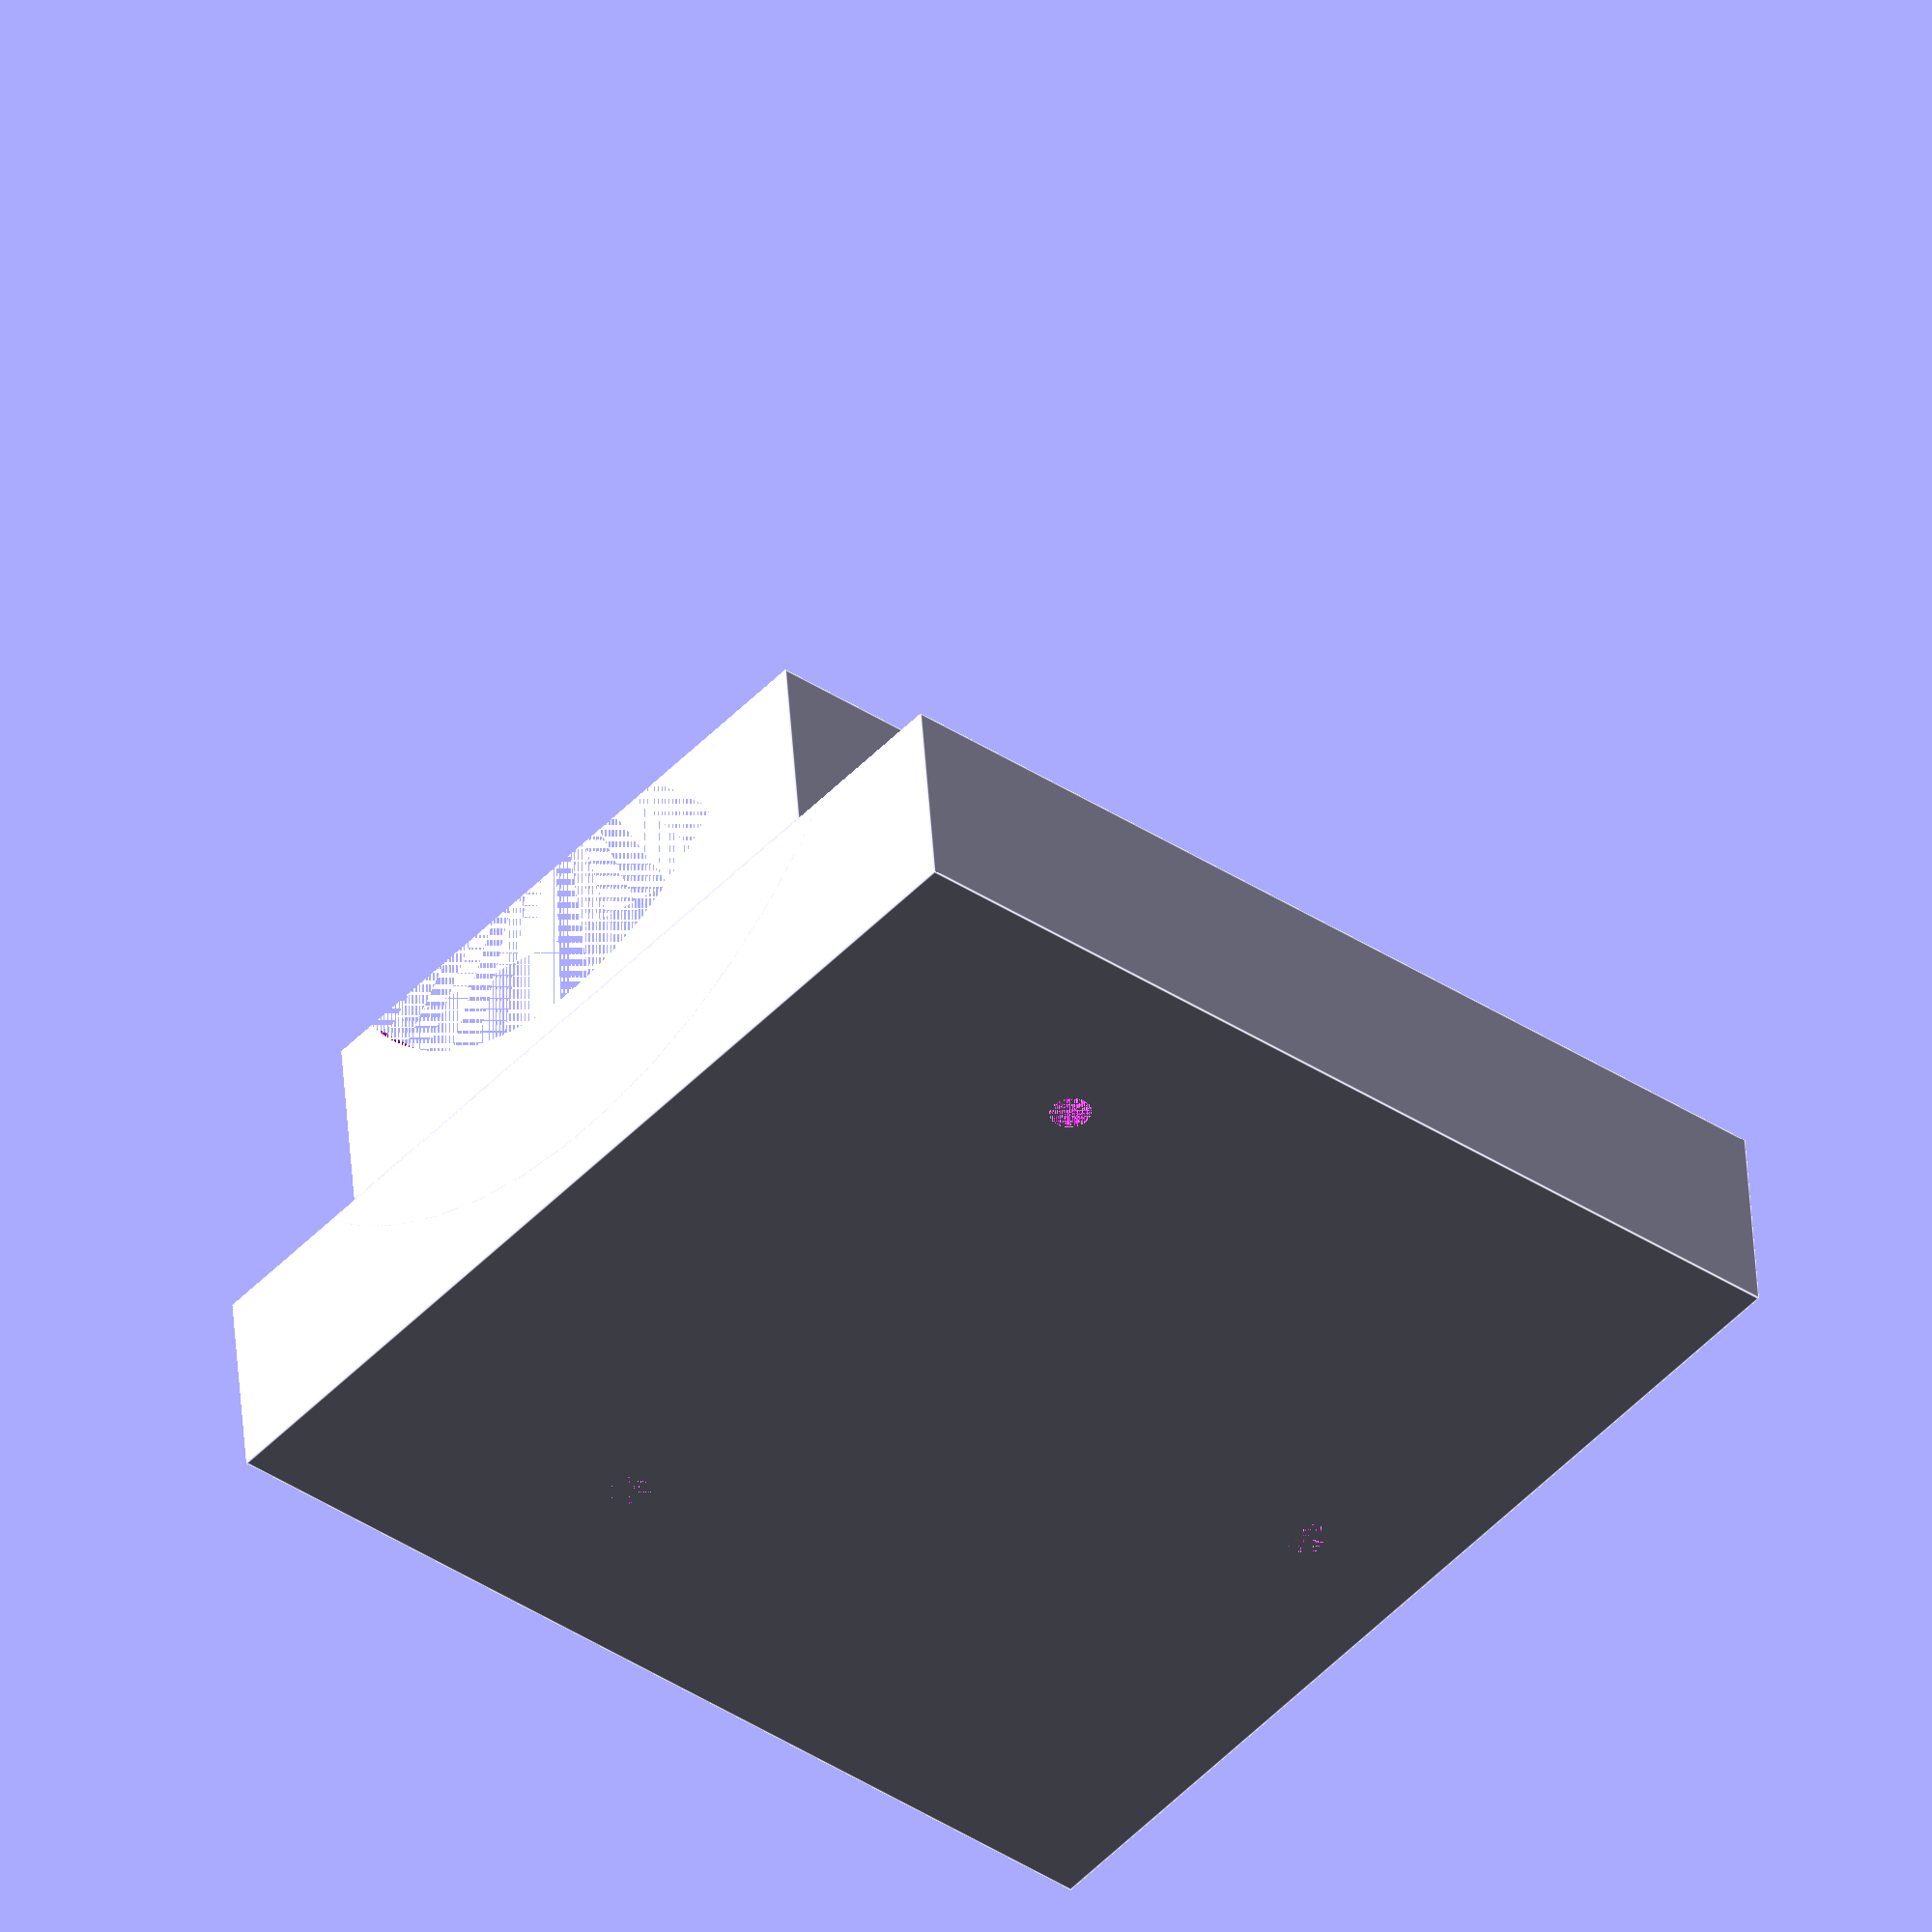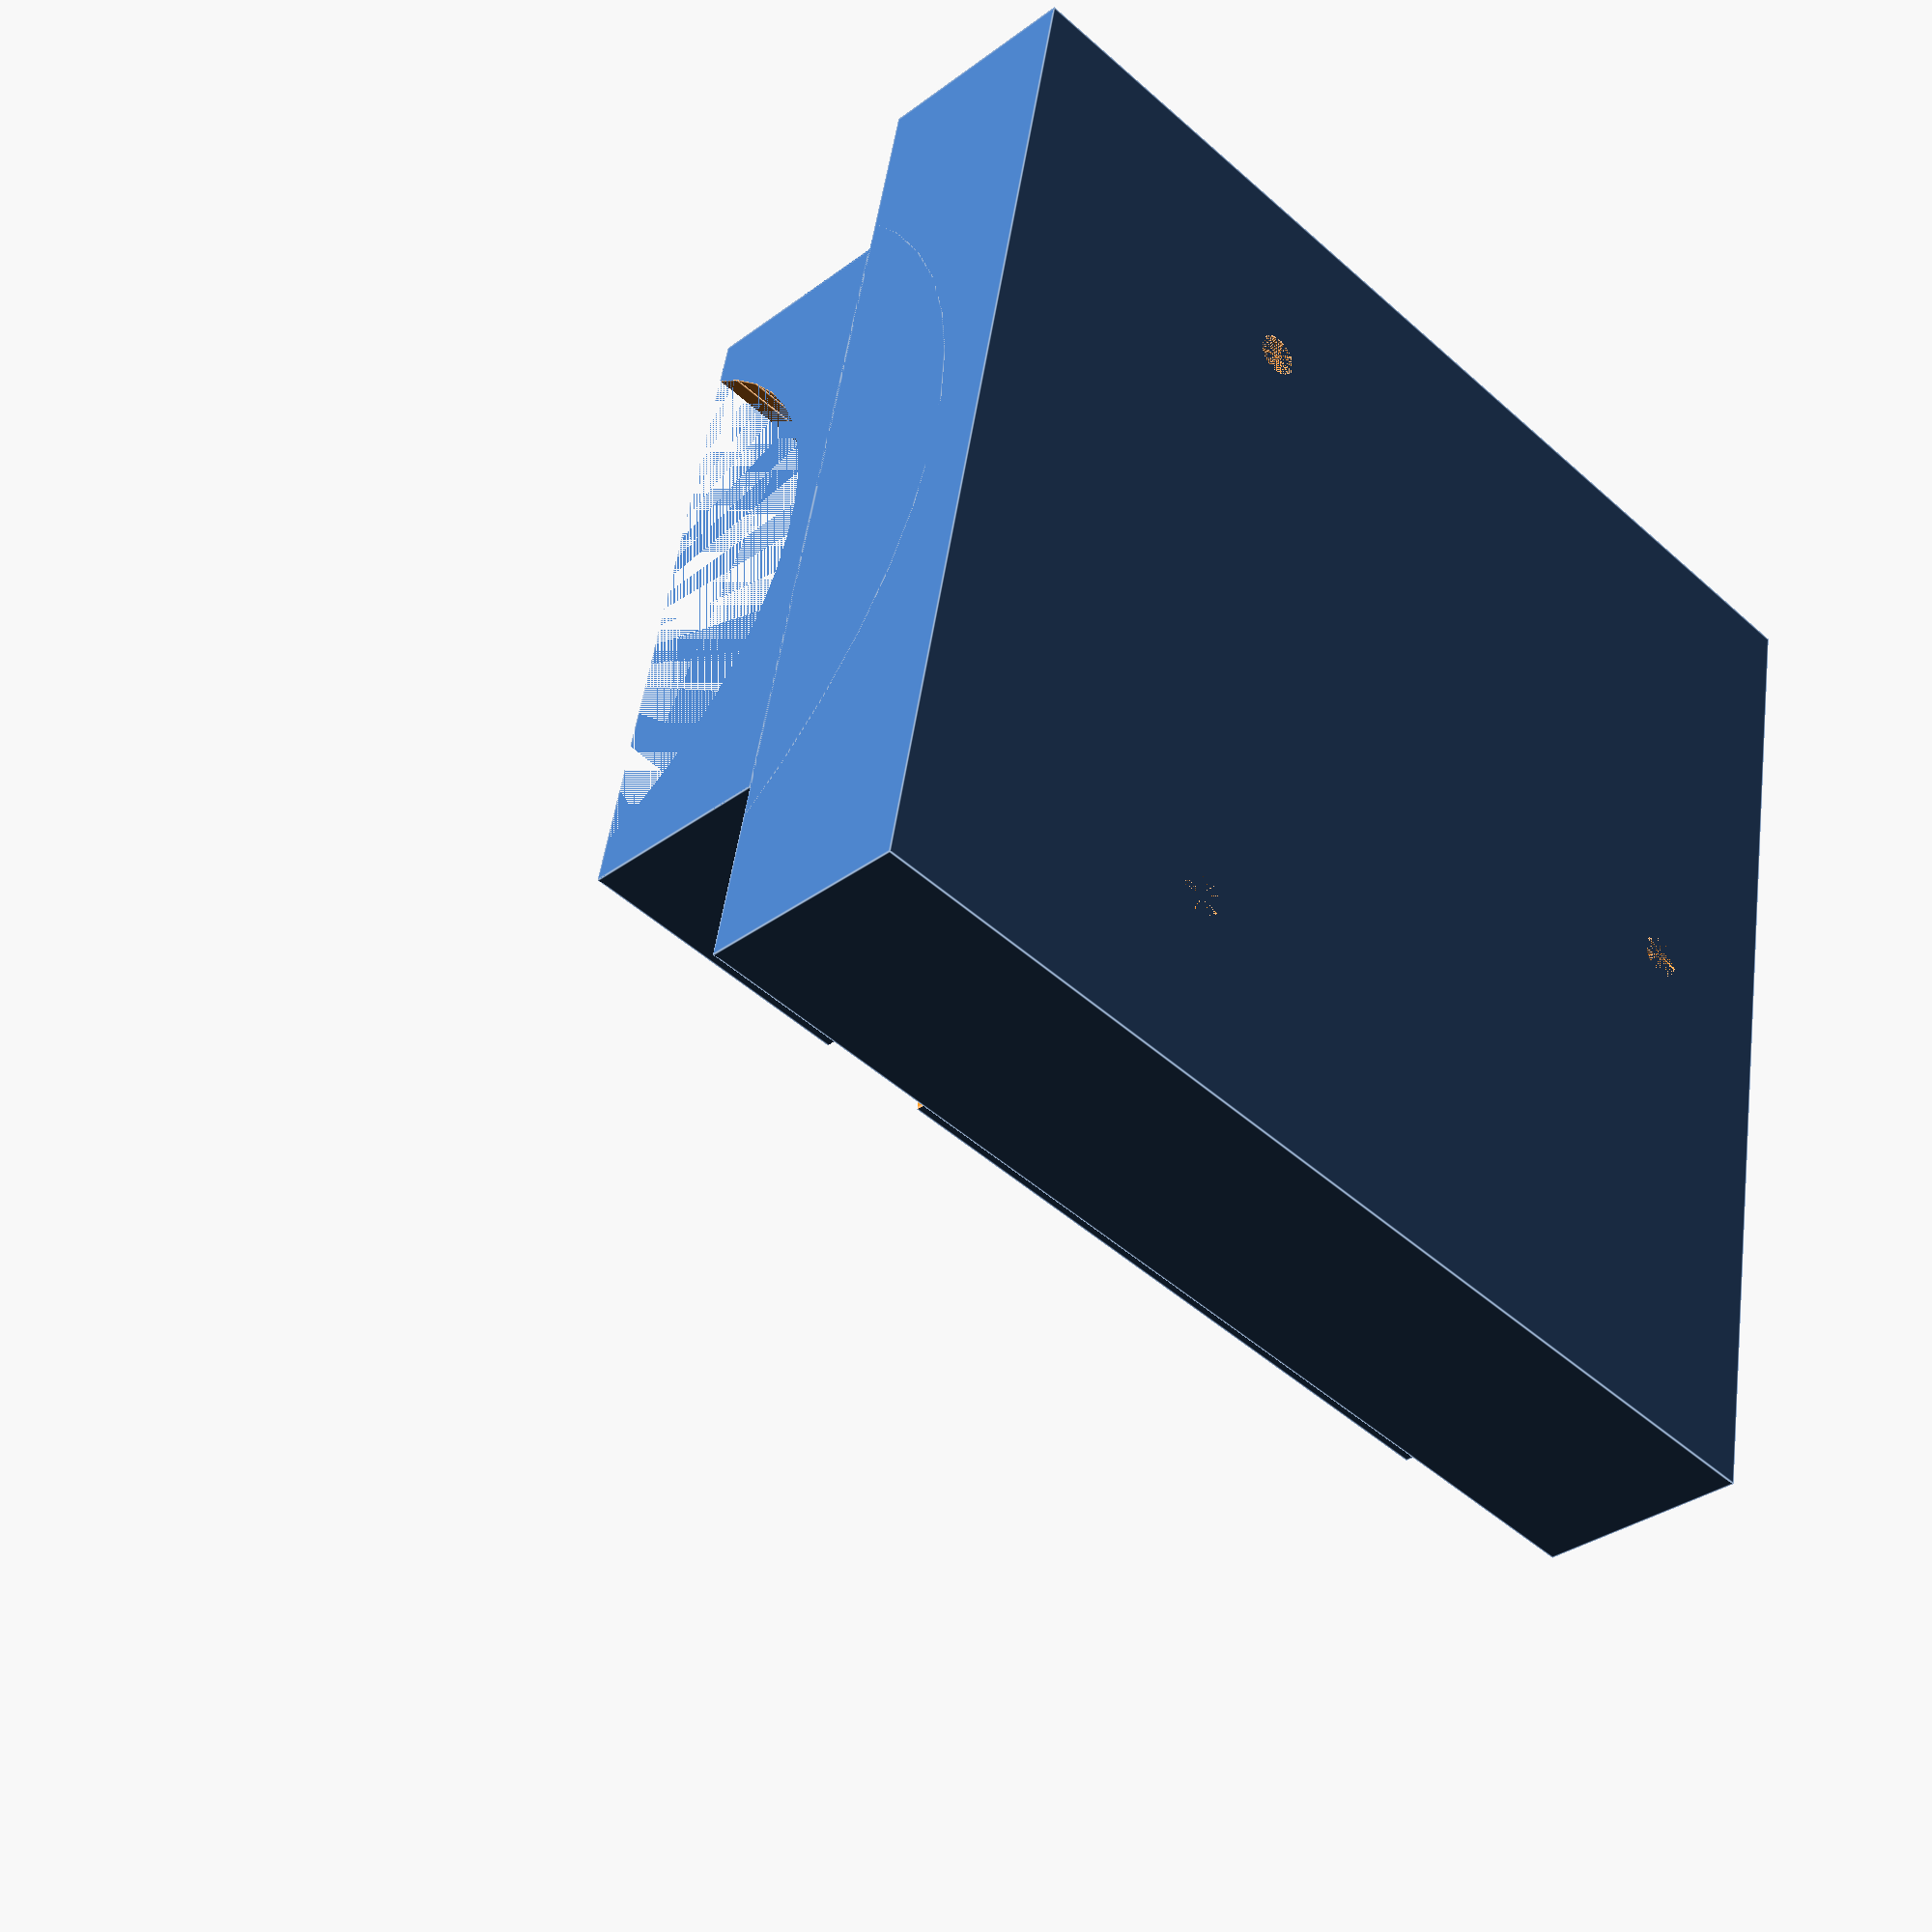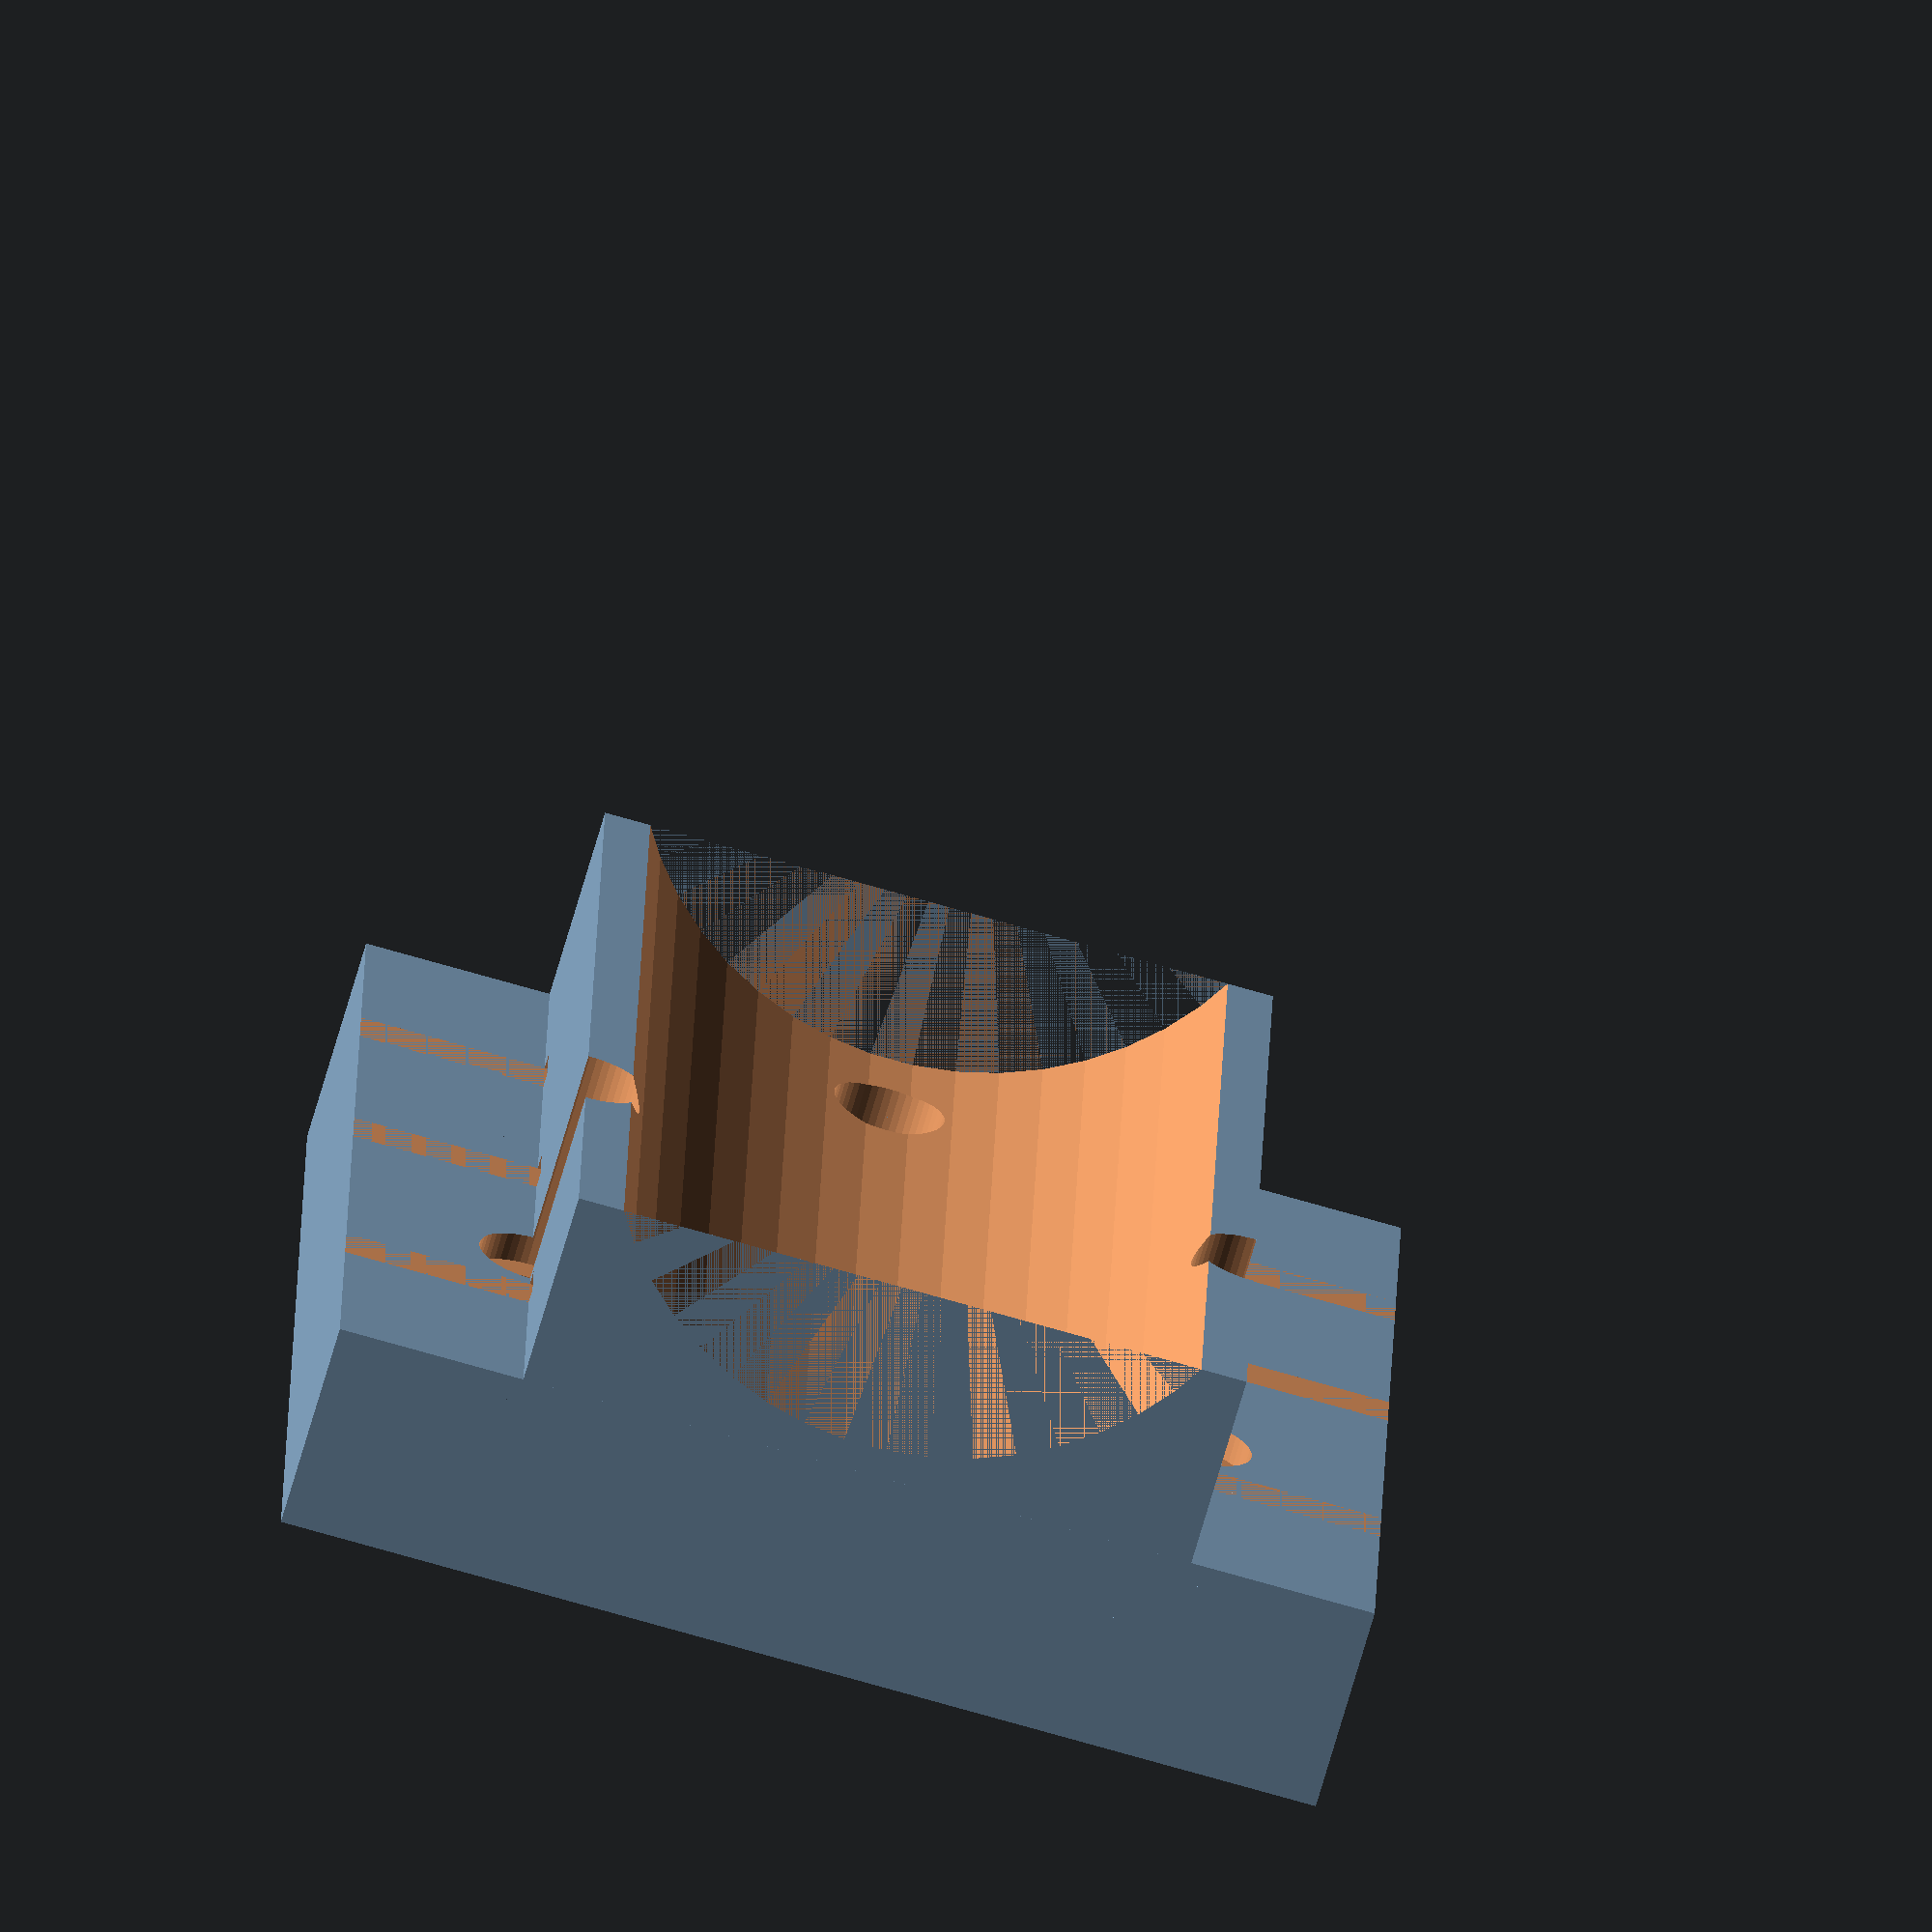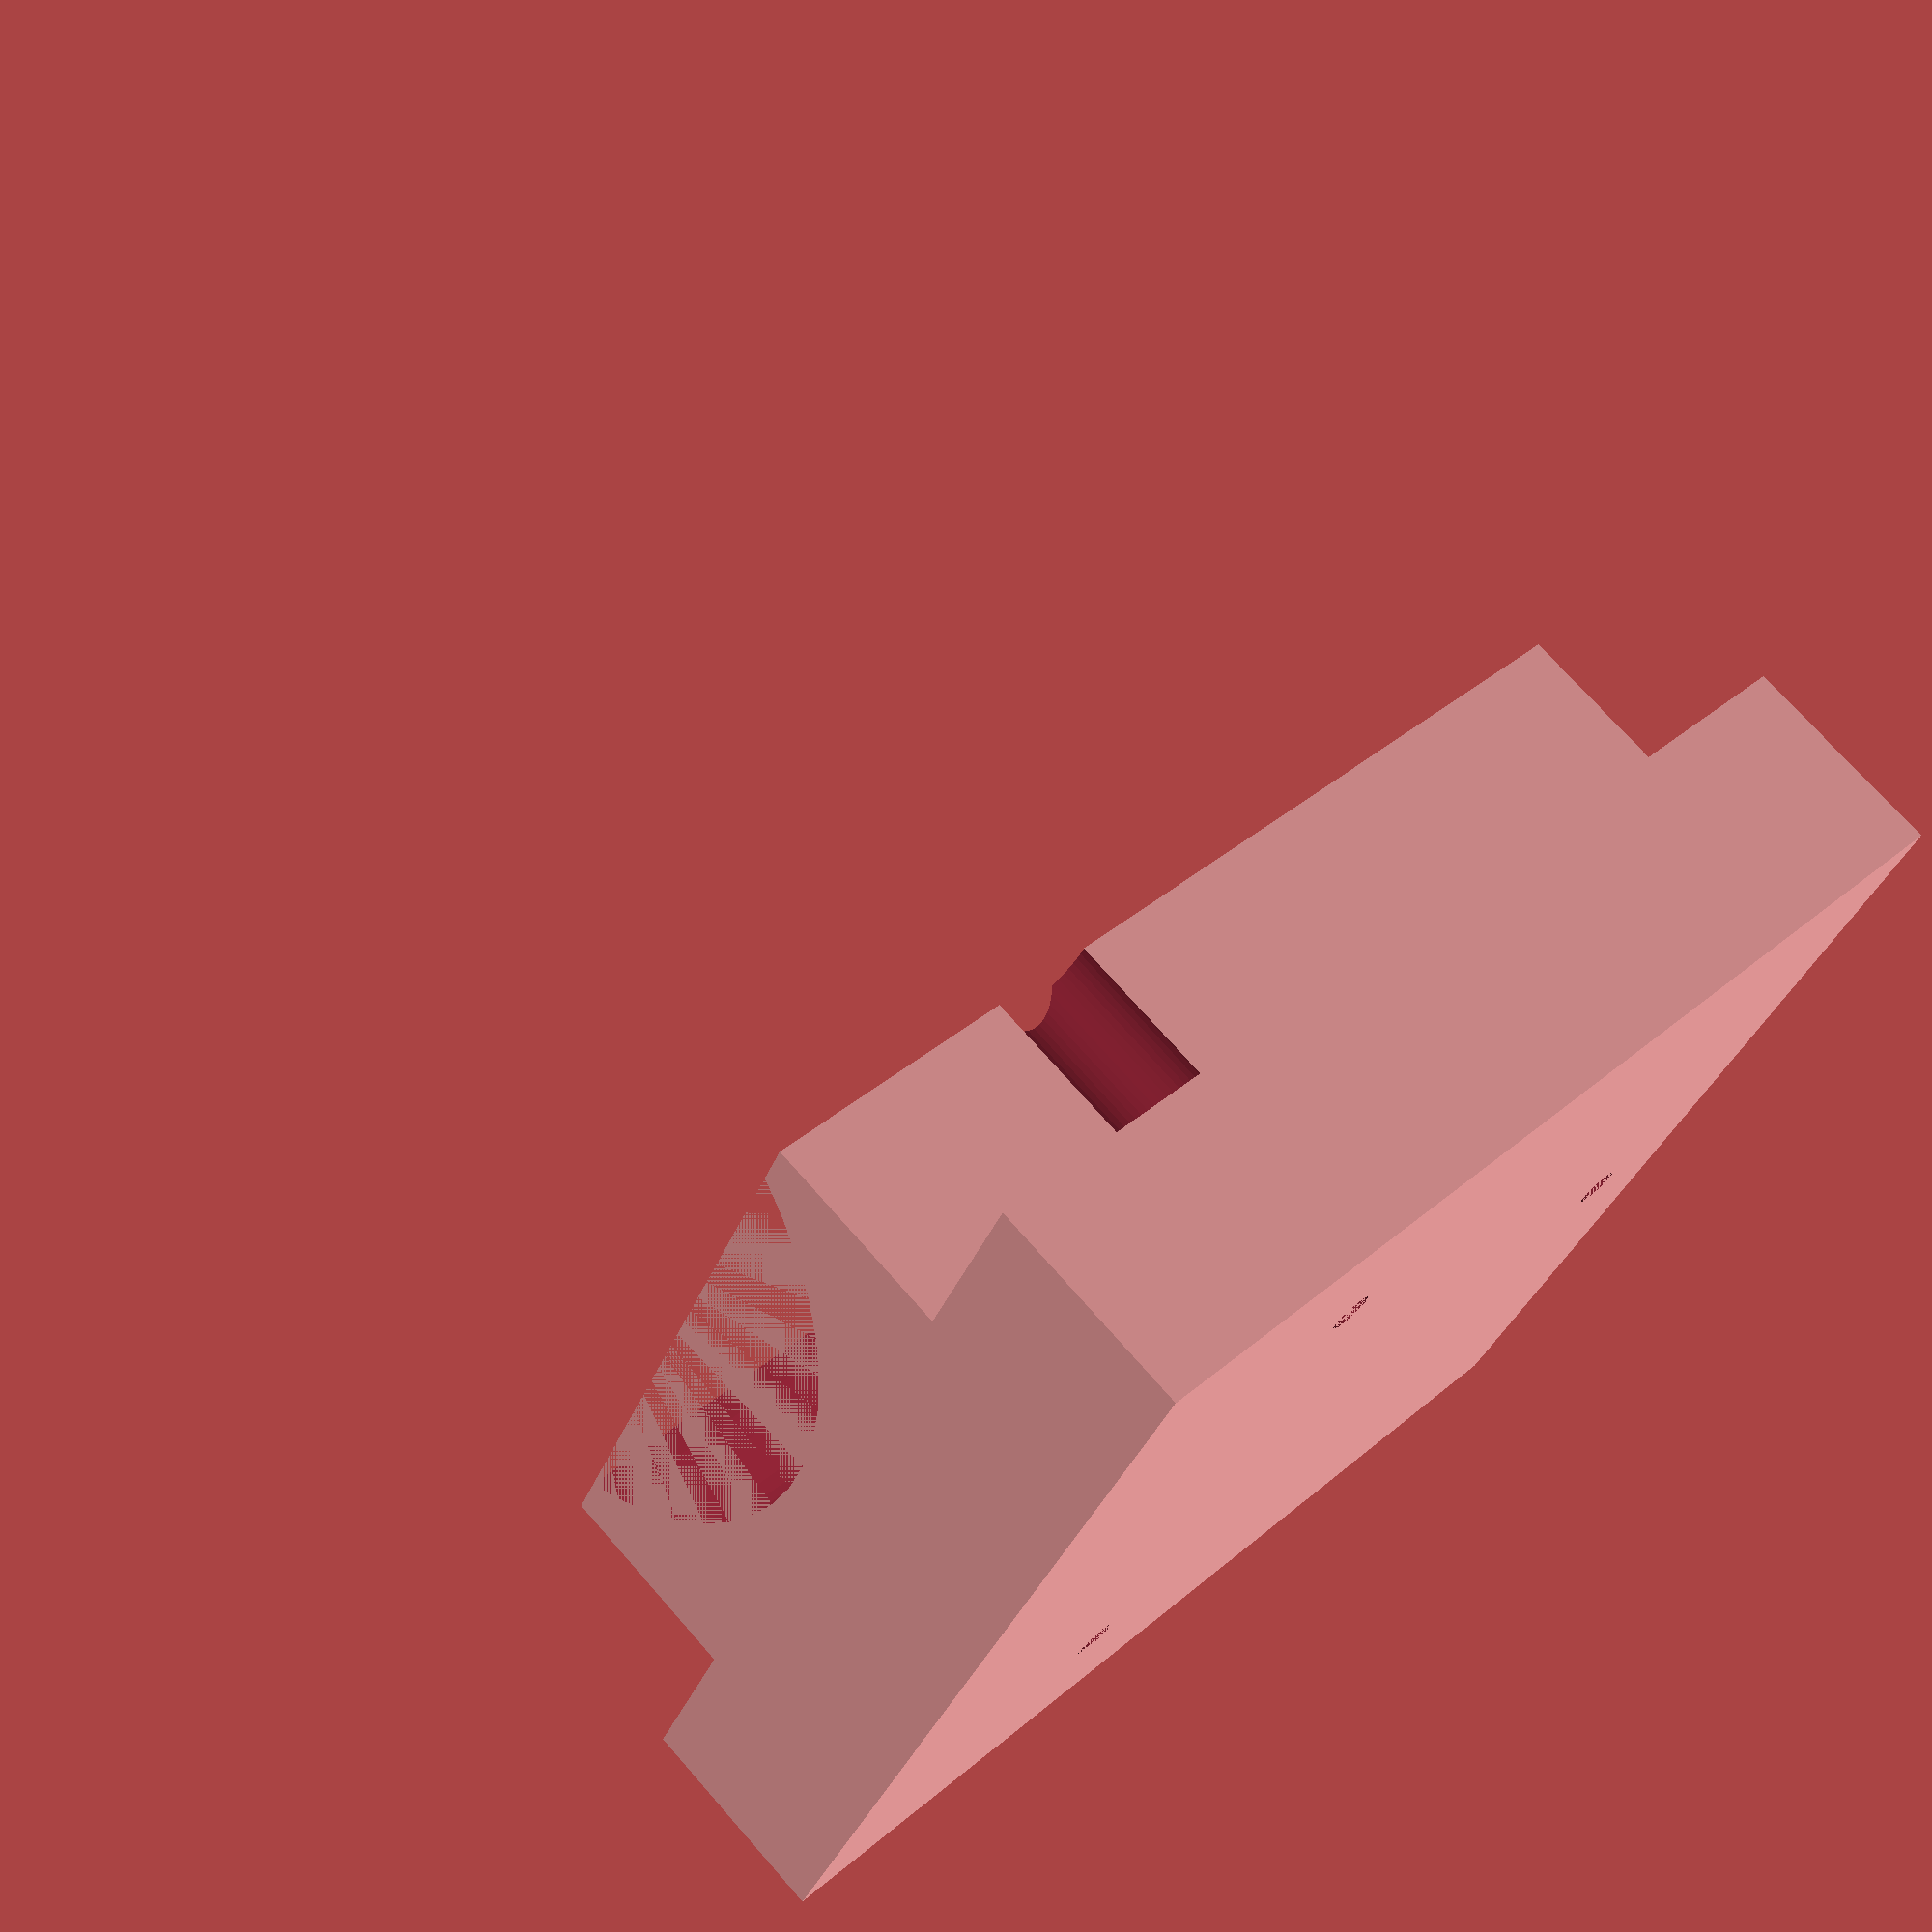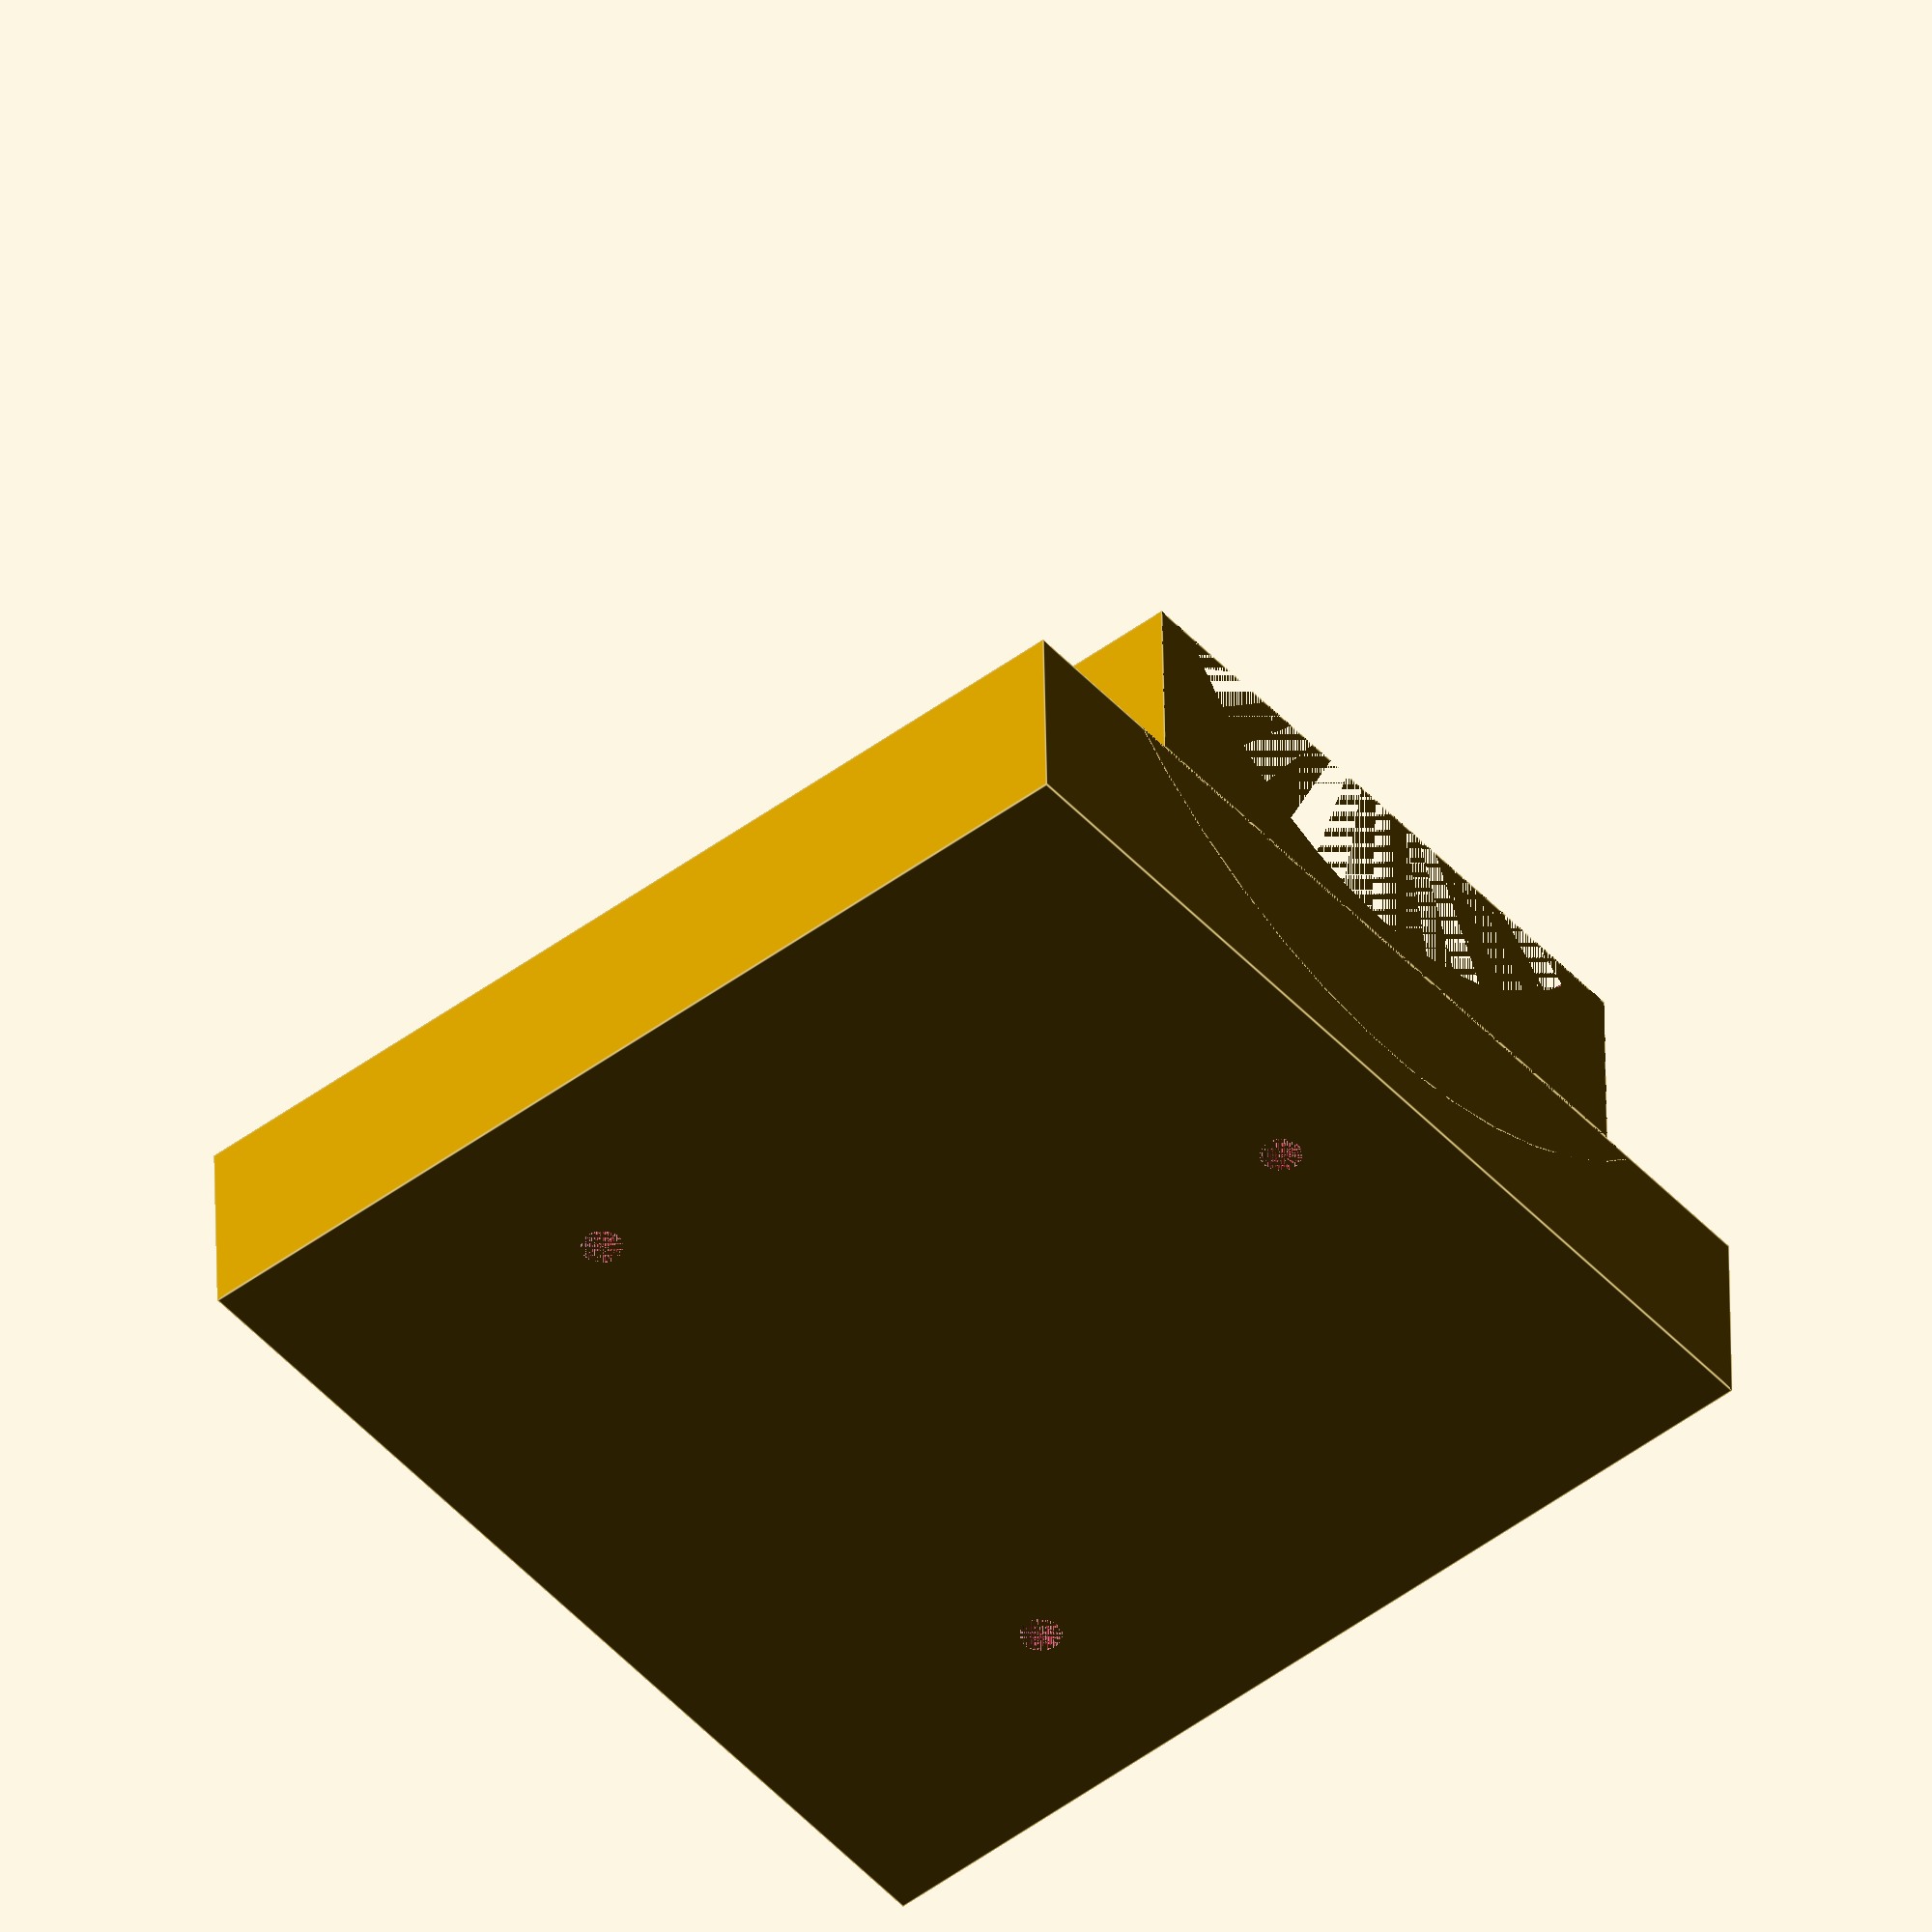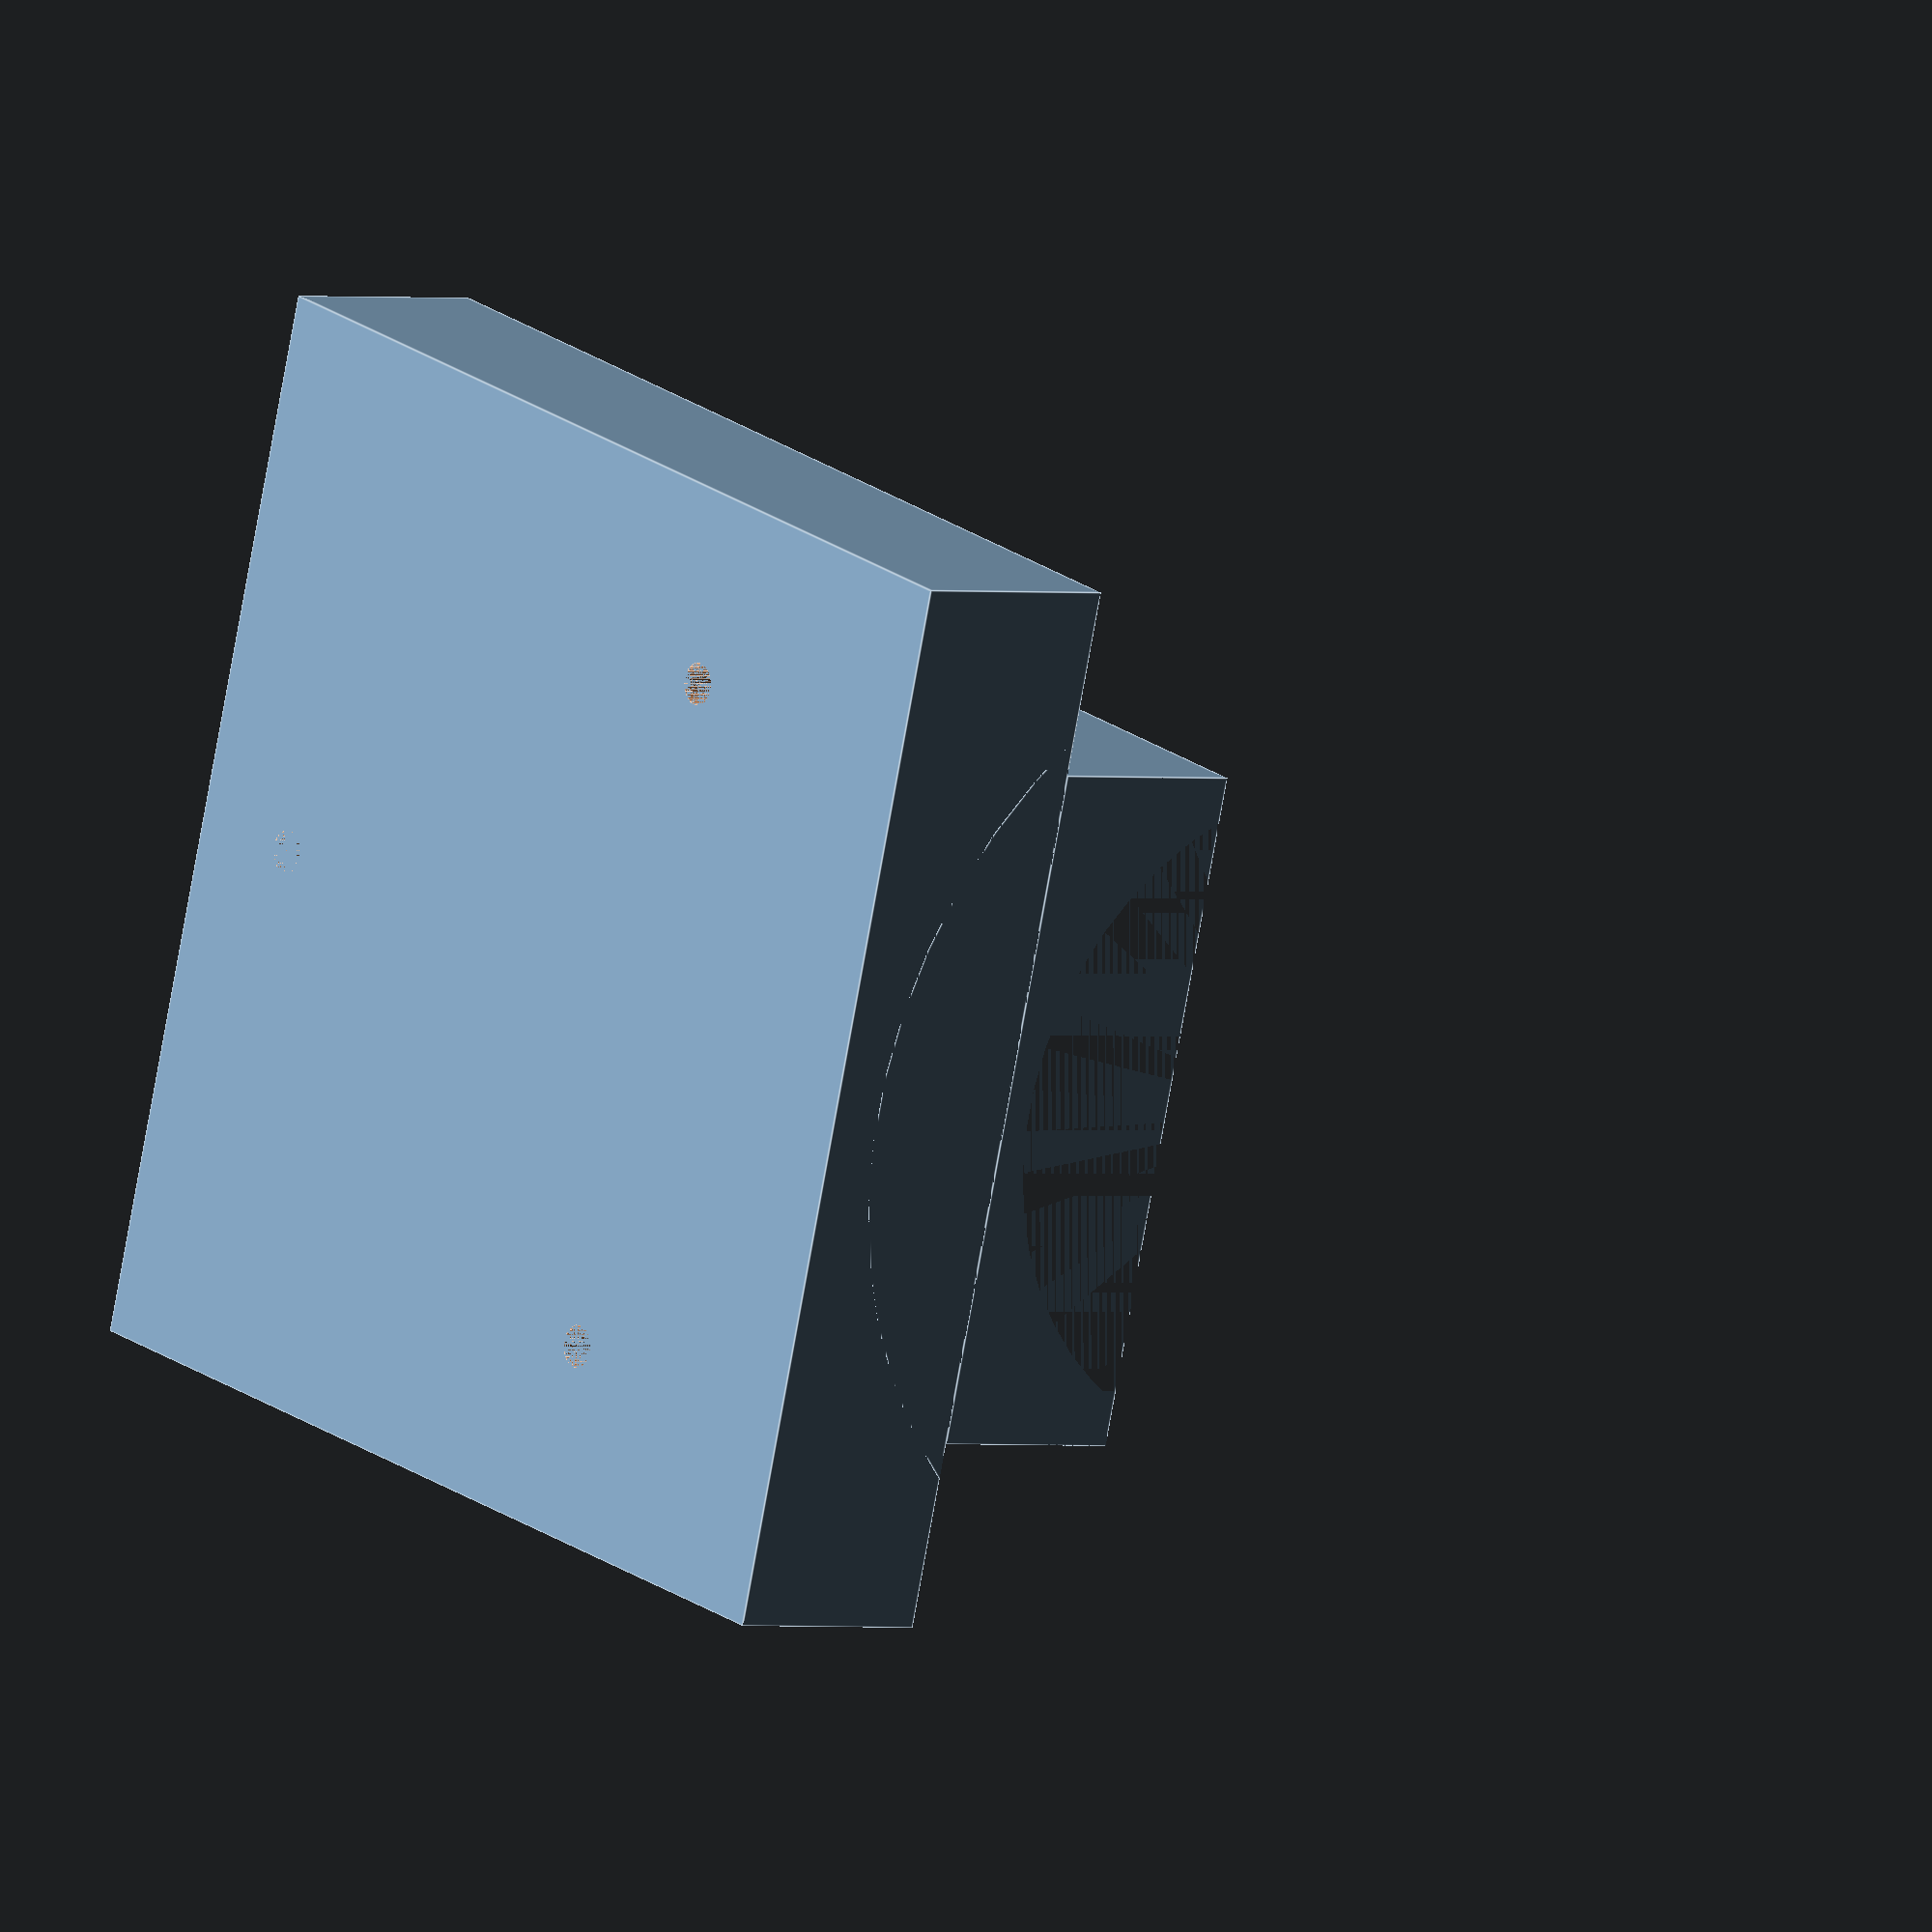
<openscad>
$fn=50;

FRONT_WIDTH_MM          = 75;
FRONT_HEIGHT_MM         = 75;
FRONT_DEPTH_MM          = 15;
HOLE_CENTER_X_MM        = FRONT_WIDTH_MM/2;
HOLE_CENTER_Z_MM        = FRONT_WIDTH_MM/2;
HOLE_DISPLACEMENT_MM    = 27.7;
HOLE_DIA_MM             = 3.0; /* For M3 drive; actual holes measured on stand 4.4; */
PIPE_DIA_MM             = 48.4;
BRACE_THICK_MM          = FRONT_WIDTH_MM/2 - PIPE_DIA_MM/2;
NUT_DIA_MM              = 8;
NUT_THICK_MM            = 2;
ZIP_TIE_THICK_MM        = 1.0;
ZIP_TIE_WIDTH_MM        = 3.6;

module hole() {
    //rotate([ -90, 0, 0]) cylinder(h=FRONT_DEPTH_MM, r=HOLE_DIA_MM/2);
    
    translate([0,0, HOLE_DISPLACEMENT_MM]) {
        rotate([ -90, 0, 0]) {
            cylinder(h=FRONT_DEPTH_MM+20, d=HOLE_DIA_MM);
            translate([0,0,FRONT_DEPTH_MM-NUT_THICK_MM]) {
                cylinder(h=FRONT_DEPTH_MM+20, d=NUT_DIA_MM);
            };
        };
    };    
}
    
module holes() {
    translate([HOLE_CENTER_X_MM, 0, HOLE_CENTER_Z_MM]) {
        union() {
            rotate([0,0,0]) hole();
            rotate([0,120,0]) hole();
            rotate([0,240,0]) hole();
        };
    };
}

module zip_tie_holes() {
    union() {
        translate([0,FRONT_DEPTH_MM,15])                    cube([FRONT_WIDTH_MM, ZIP_TIE_THICK_MM, ZIP_TIE_WIDTH_MM]);
        translate([0,FRONT_DEPTH_MM,FRONT_HEIGHT_MM/2])     cube([FRONT_WIDTH_MM, ZIP_TIE_THICK_MM, ZIP_TIE_WIDTH_MM]);
        translate([0,FRONT_DEPTH_MM,FRONT_HEIGHT_MM-18])    cube([FRONT_WIDTH_MM, ZIP_TIE_THICK_MM, ZIP_TIE_WIDTH_MM]);
    };
}

module front() {
    difference() {
        cube([FRONT_WIDTH_MM,FRONT_DEPTH_MM,FRONT_HEIGHT_MM]);
        union() {
            holes();
            zip_tie_holes();
        };
    };
}

module brace() {
    translate([HOLE_CENTER_X_MM, FRONT_DEPTH_MM + PIPE_DIA_MM/2 + ZIP_TIE_THICK_MM*2,0]) {
        difference() {
            cylinder(h=FRONT_HEIGHT_MM, d=FRONT_WIDTH_MM);
            cylinder(h=FRONT_HEIGHT_MM, d=PIPE_DIA_MM);
        }
    }
    translate([0,FRONT_DEPTH_MM,0]) {
        cube([BRACE_THICK_MM,PIPE_DIA_MM/2, FRONT_HEIGHT_MM]);
    };
    translate([BRACE_THICK_MM+PIPE_DIA_MM, FRONT_DEPTH_MM, 0]) {
        cube([BRACE_THICK_MM,PIPE_DIA_MM/2, FRONT_HEIGHT_MM]);
    }        
}

module front_chopper() {
    union() {
        cube([FRONT_WIDTH_MM,FRONT_DEPTH_MM,FRONT_HEIGHT_MM]);
        translate([BRACE_THICK_MM,FRONT_DEPTH_MM,0]) {
           cube([PIPE_DIA_MM, PIPE_DIA_MM/4+ZIP_TIE_THICK_MM*2, FRONT_HEIGHT_MM]);
        };
    };
}

module back_chopper() {
    union() {
        translate([0, FRONT_DEPTH_MM + PIPE_DIA_MM/2, 0]) {
            cube([FRONT_WIDTH_MM, 100, FRONT_HEIGHT_MM]);
        };
        translate([0, FRONT_DEPTH_MM, 0]) {
            cube([BRACE_THICK_MM, 100, FRONT_HEIGHT_MM]);
        };
        translate([PIPE_DIA_MM + BRACE_THICK_MM, FRONT_DEPTH_MM, 0]) {
            cube([BRACE_THICK_MM, 100, FRONT_HEIGHT_MM]);
        };
    };
}
module main() {
    //front_chopper();
    FRONT=1;
    BRACE=0;
    if (FRONT) {
        difference() {
            intersection() {
                union() {
                    front();
                    brace();
                };
                front_chopper();
            };
            union() {
                holes();
                zip_tie_holes();
            };
        };
    }
    if (BRACE) {
        difference() {
            intersection() {
                union() {
                    front();
                    brace();
                };
                back_chopper();
            };
        };
        //brace();
    }
    //zip_tie_holes();
    
//    translate([0,FRONT_DEPTH_MM,0]) {
//        cube([BRACE_THICK_MM,PIPE_DIA_MM/2, FRONT_HEIGHT_MM]);
//    };    
}

main();
</openscad>
<views>
elev=38.1 azim=5.8 roll=230.0 proj=o view=edges
elev=47.9 azim=79.0 roll=225.0 proj=p view=edges
elev=339.0 azim=344.1 roll=181.4 proj=o view=wireframe
elev=142.0 azim=244.7 roll=316.9 proj=p view=solid
elev=228.8 azim=178.6 roll=230.4 proj=o view=edges
elev=340.2 azim=257.5 roll=144.0 proj=o view=edges
</views>
